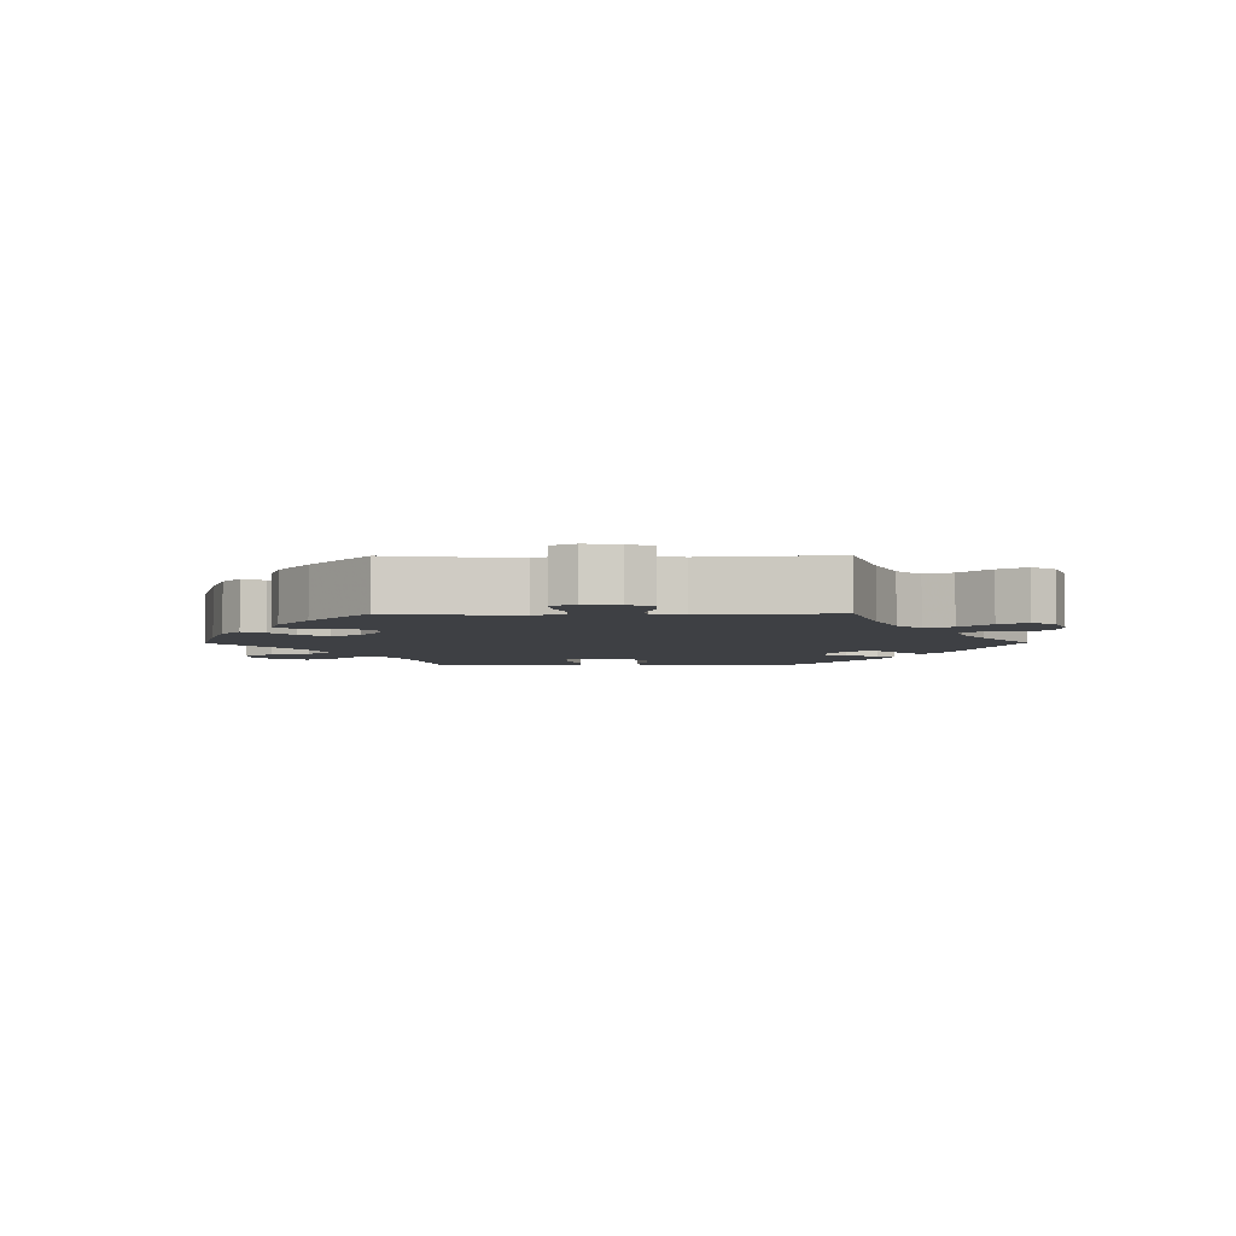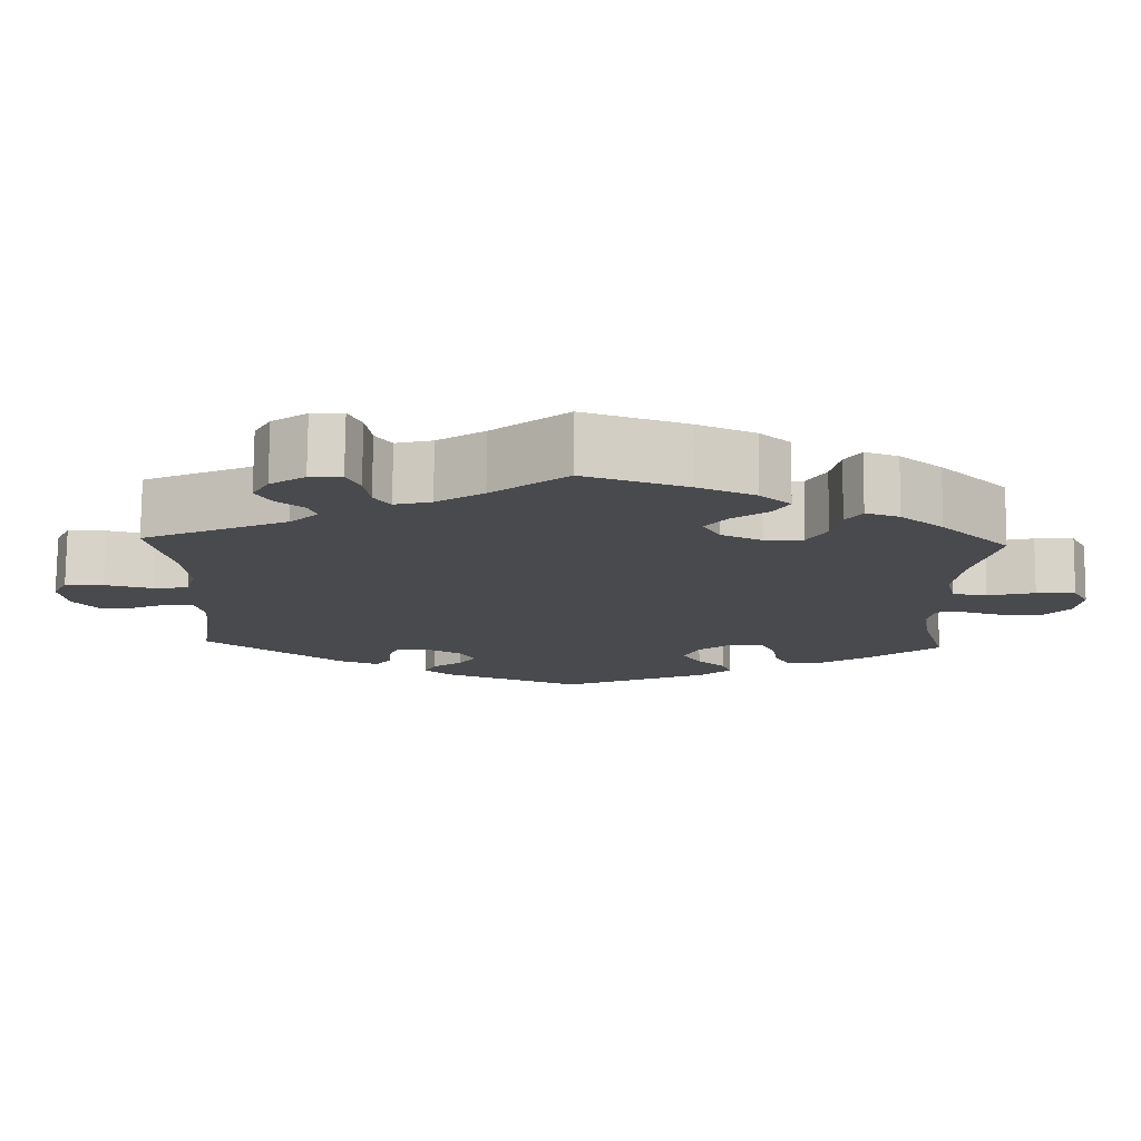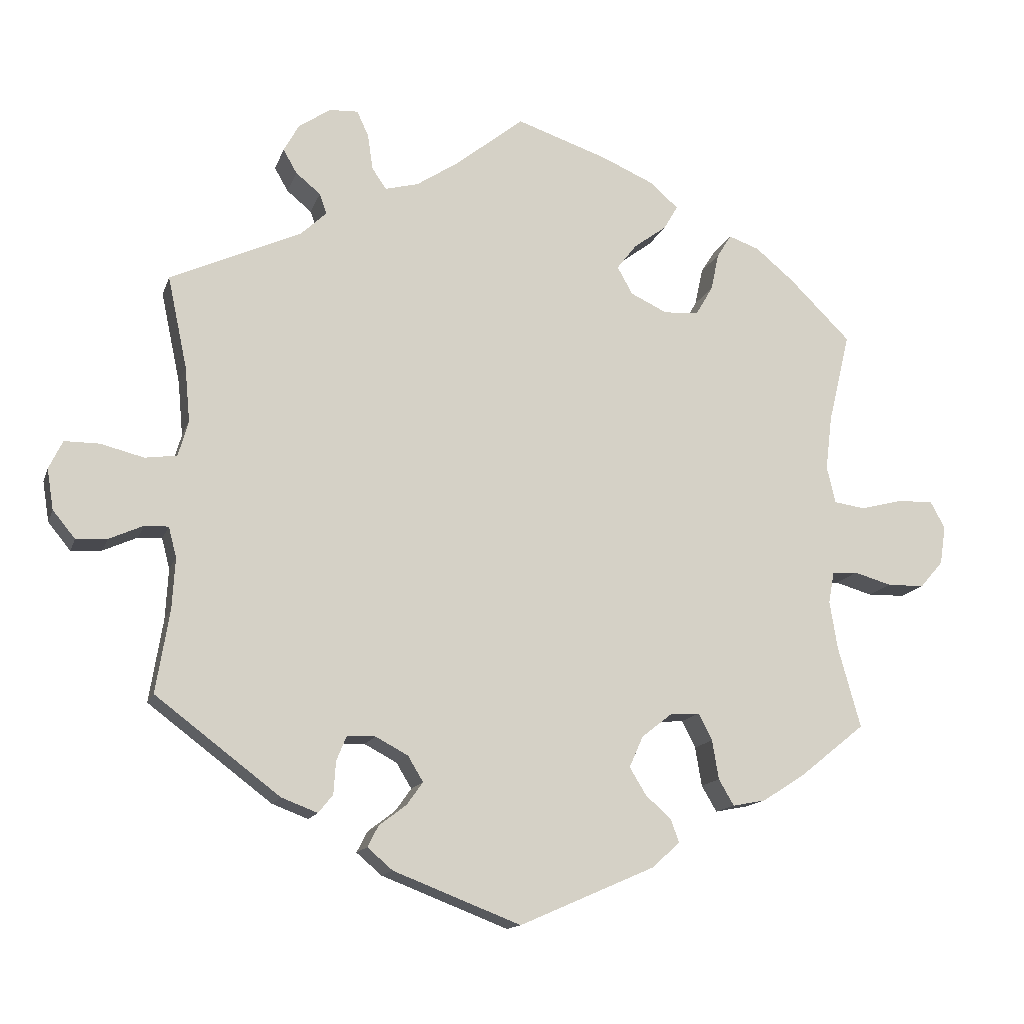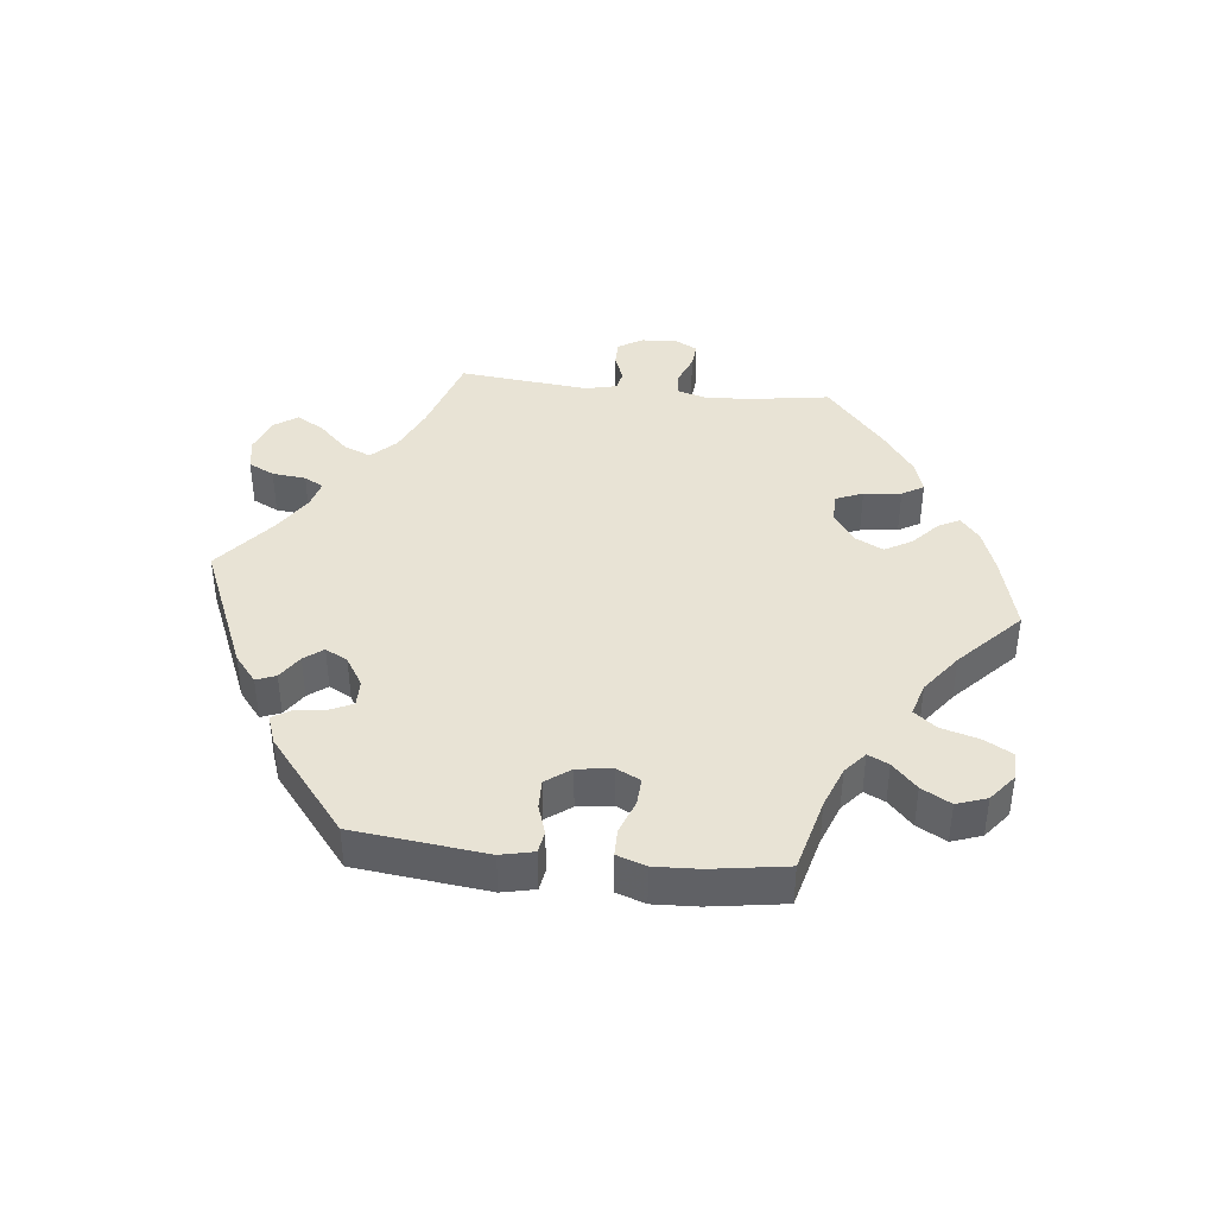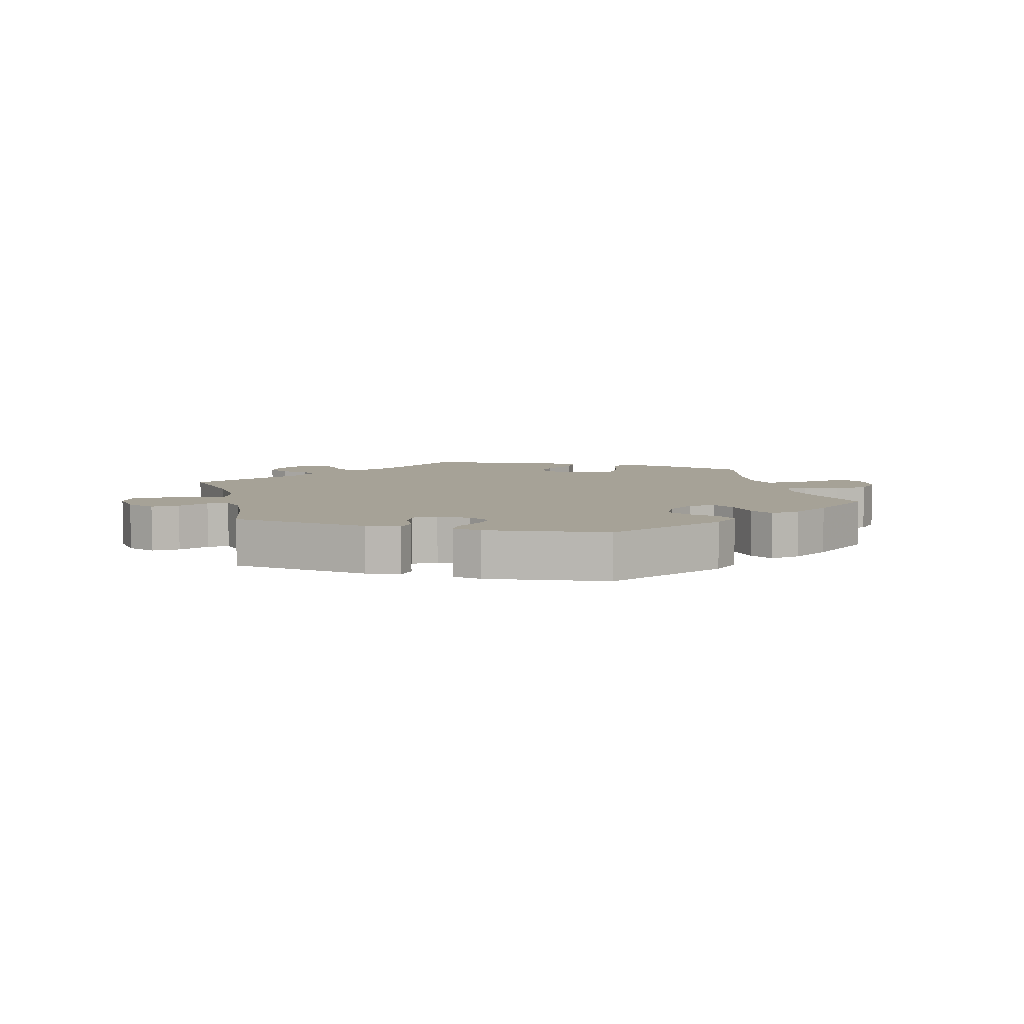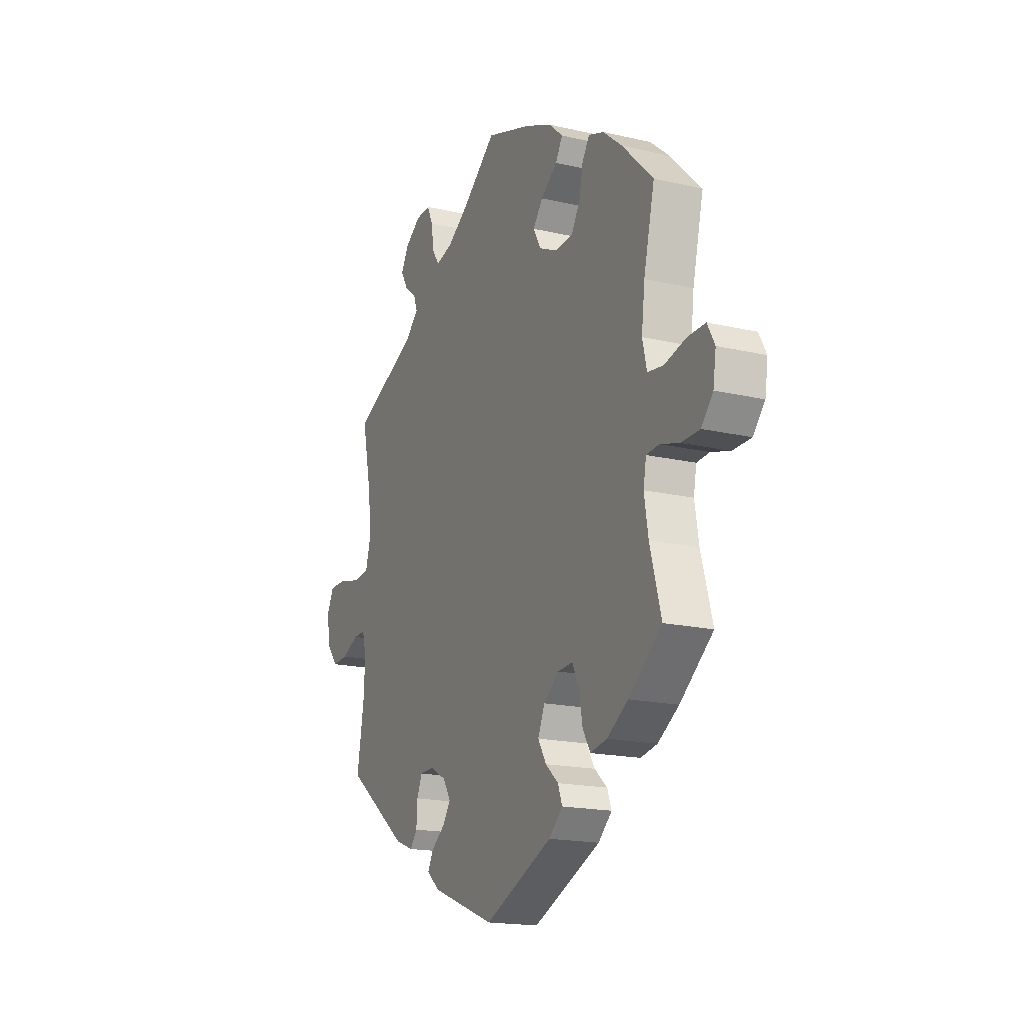
<metadata>
{"format":"obj","ext":"obj","renderer":"f3d","projection":"perspective","resolution":1024,"background":"white","views":[{"elev":-4.6,"azim":30.5,"up":"+Y"},{"elev":76.6,"azim":-179.5,"up":"+Z"},{"elev":-14.1,"azim":164.6,"up":"+Z"},{"elev":41.0,"azim":-143.7,"up":"+Y"},{"elev":6.5,"azim":165.9,"up":"+Y"},{"elev":-17.7,"azim":-114.6,"up":"+Z"}]}
</metadata>
<code>
v 0.474 0.07 0.163
v 0.467 0.07 0.087
v 0.481 0.07 0.038
v 0.525 0.07 0.032
v 0.585 0.07 0.047
v 0.633 0.07 0.047
v 0.652 0.07 0.008
v 0.643 0.07 -0.048
v 0.612 0.07 -0.086
v 0.569 0.07 -0.083
v 0.522 0.07 -0.062
v 0.489 0.07 -0.061
v 0.478 0.07 -0.103
v 0.482 0.07 -0.173
v 0.501 0.07 -0.288
v 0.329 0.07 -0.418
v 0.279 0.07 -0.437
v 0.259 0.07 -0.412
v 0.256 0.07 -0.367
v 0.242 0.07 -0.333
v 0.203 0.07 -0.332
v 0.158 0.07 -0.356
v 0.137 0.07 -0.391
v 0.159 0.07 -0.422
v 0.197 0.07 -0.451
v 0.212 0.07 -0.48
v 0.177 0.07 -0.51
v 0.001 0.07 -0.578
v -0.187 0.07 -0.496
v -0.225 0.07 -0.461
v -0.213 0.07 -0.429
v -0.178 0.07 -0.398
v -0.155 0.07 -0.36
v -0.174 0.07 -0.317
v -0.216 0.07 -0.284
v -0.257 0.07 -0.281
v -0.276 0.07 -0.318
v -0.285 0.07 -0.372
v -0.306 0.07 -0.408
v -0.352 0.07 -0.399
v -0.41 0.07 -0.362
v -0.501 0.07 -0.289
v -0.47 0.07 -0.178
v -0.459 0.07 -0.111
v -0.467 0.07 -0.068
v -0.502 0.07 -0.065
v -0.554 0.07 -0.08
v -0.605 0.07 -0.079
v -0.637 0.07 -0.042
v -0.645 0.07 0.011
v -0.625 0.07 0.048
v -0.576 0.07 0.047
v -0.517 0.07 0.032
v -0.474 0.07 0.038
v -0.462 0.07 0.089
v -0.471 0.07 0.164
v -0.501 0.07 0.289
v -0.416 0.07 0.373
v -0.363 0.07 0.417
v -0.321 0.07 0.432
v -0.301 0.07 0.401
v -0.29 0.07 0.349
v -0.266 0.07 0.308
v -0.218 0.07 0.305
v -0.167 0.07 0.329
v -0.146 0.07 0.367
v -0.173 0.07 0.402
v -0.219 0.07 0.436
v -0.238 0.07 0.469
v -0.2 0.07 0.503
v -0.127 0.07 0.535
v 0 0.07 0.578
v 0.094 0.07 0.503
v 0.153 0.07 0.464
v 0.199 0.07 0.452
v 0.219 0.07 0.481
v 0.226 0.07 0.53
v 0.242 0.07 0.565
v 0.282 0.07 0.563
v 0.326 0.07 0.533
v 0.347 0.07 0.495
v 0.328 0.07 0.462
v 0.294 0.07 0.434
v 0.284 0.07 0.406
v 0.32 0.07 0.372
v 0.501 0.07 0.29
v 0.474 0 0.163
v 0.467 0 0.087
v 0.481 0 0.038
v 0.525 0 0.032
v 0.585 0 0.047
v 0.633 0 0.047
v 0.652 0 0.008
v 0.643 0 -0.048
v 0.612 0 -0.086
v 0.569 0 -0.083
v 0.522 0 -0.062
v 0.489 0 -0.061
v 0.478 0 -0.103
v 0.482 0 -0.173
v 0.501 0 -0.288
v 0.329 0 -0.418
v 0.279 0 -0.437
v 0.259 0 -0.412
v 0.256 0 -0.367
v 0.242 0 -0.333
v 0.203 0 -0.332
v 0.158 0 -0.356
v 0.137 0 -0.391
v 0.159 0 -0.422
v 0.197 0 -0.451
v 0.212 0 -0.48
v 0.177 0 -0.51
v 0.001 0 -0.578
v -0.187 0 -0.496
v -0.225 0 -0.461
v -0.213 0 -0.429
v -0.178 0 -0.398
v -0.155 0 -0.36
v -0.174 0 -0.317
v -0.216 0 -0.284
v -0.257 0 -0.281
v -0.276 0 -0.318
v -0.285 0 -0.372
v -0.306 0 -0.408
v -0.352 0 -0.399
v -0.41 0 -0.362
v -0.501 0 -0.289
v -0.47 0 -0.178
v -0.459 0 -0.111
v -0.467 0 -0.068
v -0.502 0 -0.065
v -0.554 0 -0.08
v -0.605 0 -0.079
v -0.637 0 -0.042
v -0.645 0 0.011
v -0.625 0 0.048
v -0.576 0 0.047
v -0.517 0 0.032
v -0.474 0 0.038
v -0.462 0 0.089
v -0.471 0 0.164
v -0.501 0 0.289
v -0.416 0 0.373
v -0.363 0 0.417
v -0.321 0 0.432
v -0.301 0 0.401
v -0.29 0 0.349
v -0.266 0 0.308
v -0.218 0 0.305
v -0.167 0 0.329
v -0.146 0 0.367
v -0.173 0 0.402
v -0.219 0 0.436
v -0.238 0 0.469
v -0.2 0 0.503
v -0.127 0 0.535
v 0 0 0.578
v 0.094 0 0.503
v 0.153 0 0.464
v 0.199 0 0.452
v 0.219 0 0.481
v 0.226 0 0.53
v 0.242 0 0.565
v 0.282 0 0.563
v 0.326 0 0.533
v 0.347 0 0.495
v 0.328 0 0.462
v 0.294 0 0.434
v 0.284 0 0.406
v 0.32 0 0.372
v 0.501 0 0.29
f 85 86 1
f 84 85 1 2
f 80 81 82 83
f 80 83 84
f 79 80 84
f 76 77 78 79
f 75 76 79 84
f 74 75 84 2
f 70 71 72 73
f 67 68 69 70
f 66 67 70 73
f 65 66 73 74
f 59 60 61 62
f 59 62 63
f 56 57 58 59
f 55 56 59 63
f 54 55 63 64
f 50 51 52 53
f 50 53 54
f 49 50 54
f 46 47 48 49
f 45 46 49 54
f 44 45 54 64
f 40 41 42 43
f 37 38 39 40
f 36 37 40 43
f 35 36 43 44
f 29 30 31 32
f 29 32 33
f 28 29 33
f 27 28 33 34
f 24 25 26 27
f 23 24 27 34
f 16 17 18 19
f 14 15 16 19
f 13 14 19 20
f 12 13 20 21
f 8 9 10 11
f 8 11 12
f 7 8 12
f 4 5 6 7
f 3 4 7 12
f 35 44 64 65
f 22 23 34 35
f 22 35 65 74
f 12 21 22 74
f 2 3 12 74
f 87 172 171
f 88 87 171 170
f 169 168 167 166
f 170 169 166
f 170 166 165
f 165 164 163 162
f 170 165 162 161
f 88 170 161 160
f 159 158 157 156
f 156 155 154 153
f 159 156 153 152
f 160 159 152 151
f 148 147 146 145
f 149 148 145
f 145 144 143 142
f 149 145 142 141
f 150 149 141 140
f 139 138 137 136
f 140 139 136
f 140 136 135
f 135 134 133 132
f 140 135 132 131
f 150 140 131 130
f 129 128 127 126
f 126 125 124 123
f 129 126 123 122
f 130 129 122 121
f 118 117 116 115
f 119 118 115
f 119 115 114
f 120 119 114 113
f 113 112 111 110
f 120 113 110 109
f 105 104 103 102
f 105 102 101 100
f 106 105 100 99
f 107 106 99 98
f 97 96 95 94
f 98 97 94
f 98 94 93
f 93 92 91 90
f 98 93 90 89
f 151 150 130 121
f 121 120 109 108
f 160 151 121 108
f 160 108 107 98
f 160 98 89 88
f 1 87 88 2
f 2 88 89 3
f 3 89 90 4
f 4 90 91 5
f 5 91 92 6
f 6 92 93 7
f 7 93 94 8
f 8 94 95 9
f 9 95 96 10
f 10 96 97 11
f 11 97 98 12
f 12 98 99 13
f 13 99 100 14
f 14 100 101 15
f 15 101 102 16
f 16 102 103 17
f 17 103 104 18
f 18 104 105 19
f 19 105 106 20
f 20 106 107 21
f 21 107 108 22
f 22 108 109 23
f 23 109 110 24
f 24 110 111 25
f 25 111 112 26
f 26 112 113 27
f 27 113 114 28
f 28 114 115 29
f 29 115 116 30
f 30 116 117 31
f 31 117 118 32
f 32 118 119 33
f 33 119 120 34
f 34 120 121 35
f 35 121 122 36
f 36 122 123 37
f 37 123 124 38
f 38 124 125 39
f 39 125 126 40
f 40 126 127 41
f 41 127 128 42
f 42 128 129 43
f 43 129 130 44
f 44 130 131 45
f 45 131 132 46
f 46 132 133 47
f 47 133 134 48
f 48 134 135 49
f 49 135 136 50
f 50 136 137 51
f 51 137 138 52
f 52 138 139 53
f 53 139 140 54
f 54 140 141 55
f 55 141 142 56
f 56 142 143 57
f 57 143 144 58
f 58 144 145 59
f 59 145 146 60
f 60 146 147 61
f 61 147 148 62
f 62 148 149 63
f 63 149 150 64
f 64 150 151 65
f 65 151 152 66
f 66 152 153 67
f 67 153 154 68
f 68 154 155 69
f 69 155 156 70
f 70 156 157 71
f 71 157 158 72
f 72 158 159 73
f 73 159 160 74
f 74 160 161 75
f 75 161 162 76
f 76 162 163 77
f 77 163 164 78
f 78 164 165 79
f 79 165 166 80
f 80 166 167 81
f 81 167 168 82
f 82 168 169 83
f 83 169 170 84
f 84 170 171 85
f 85 171 172 86
f 86 172 87 1

</code>
